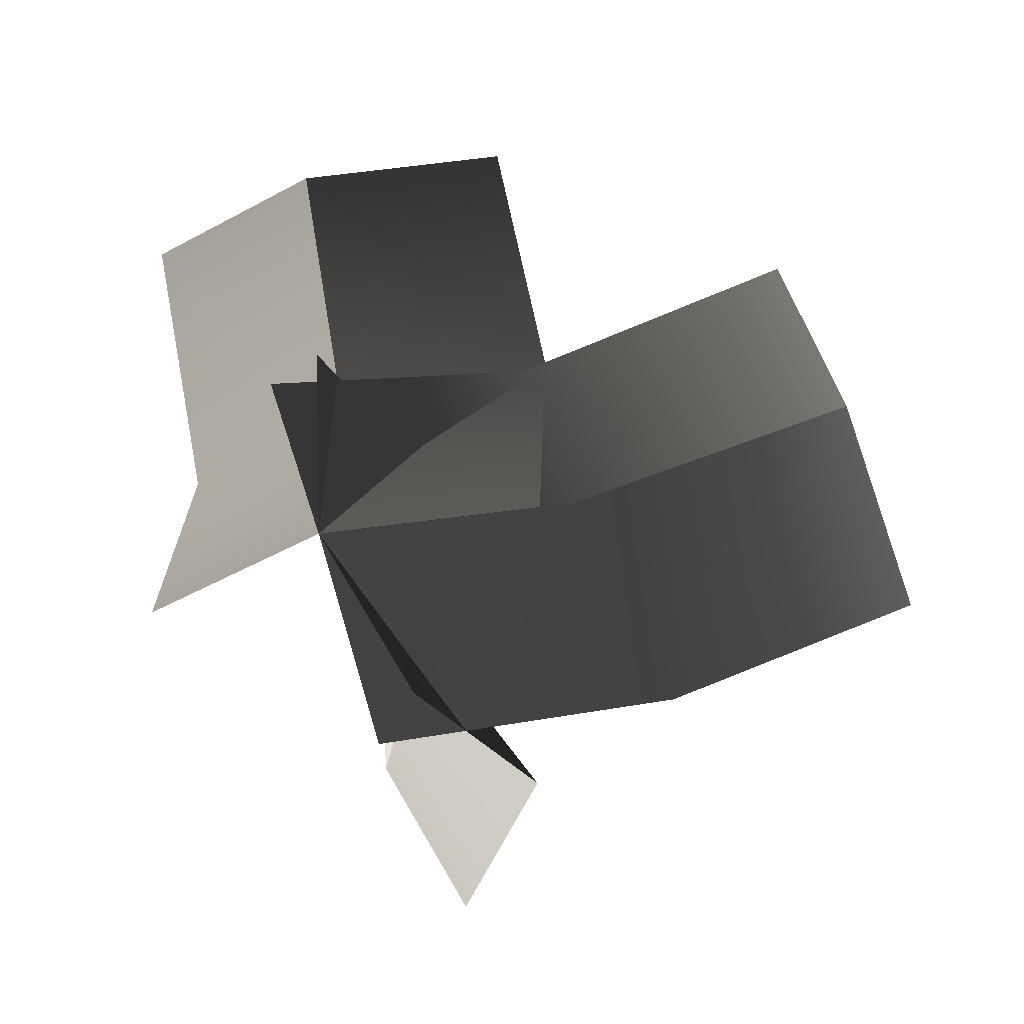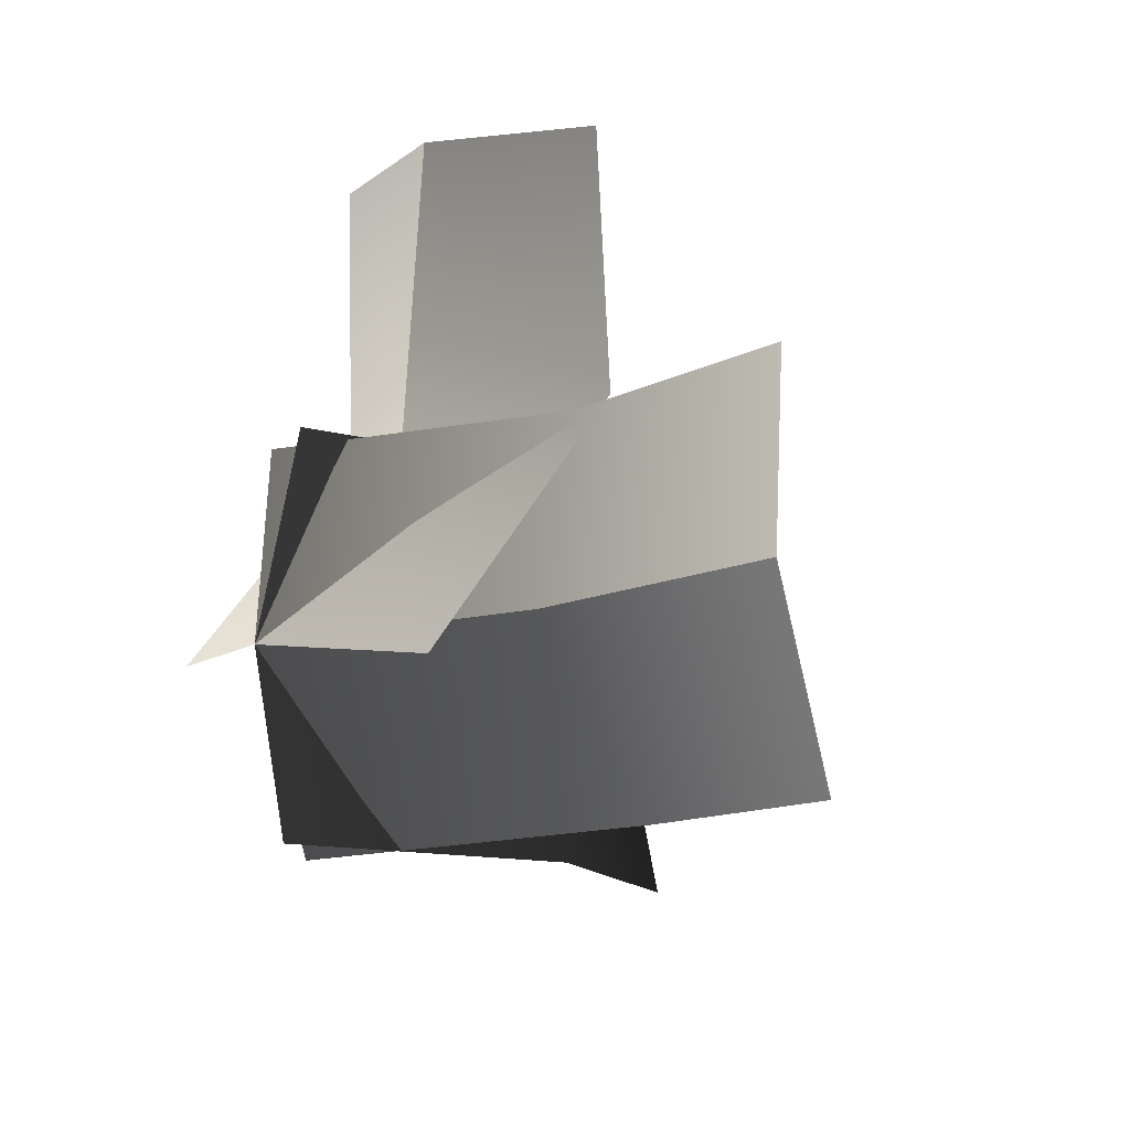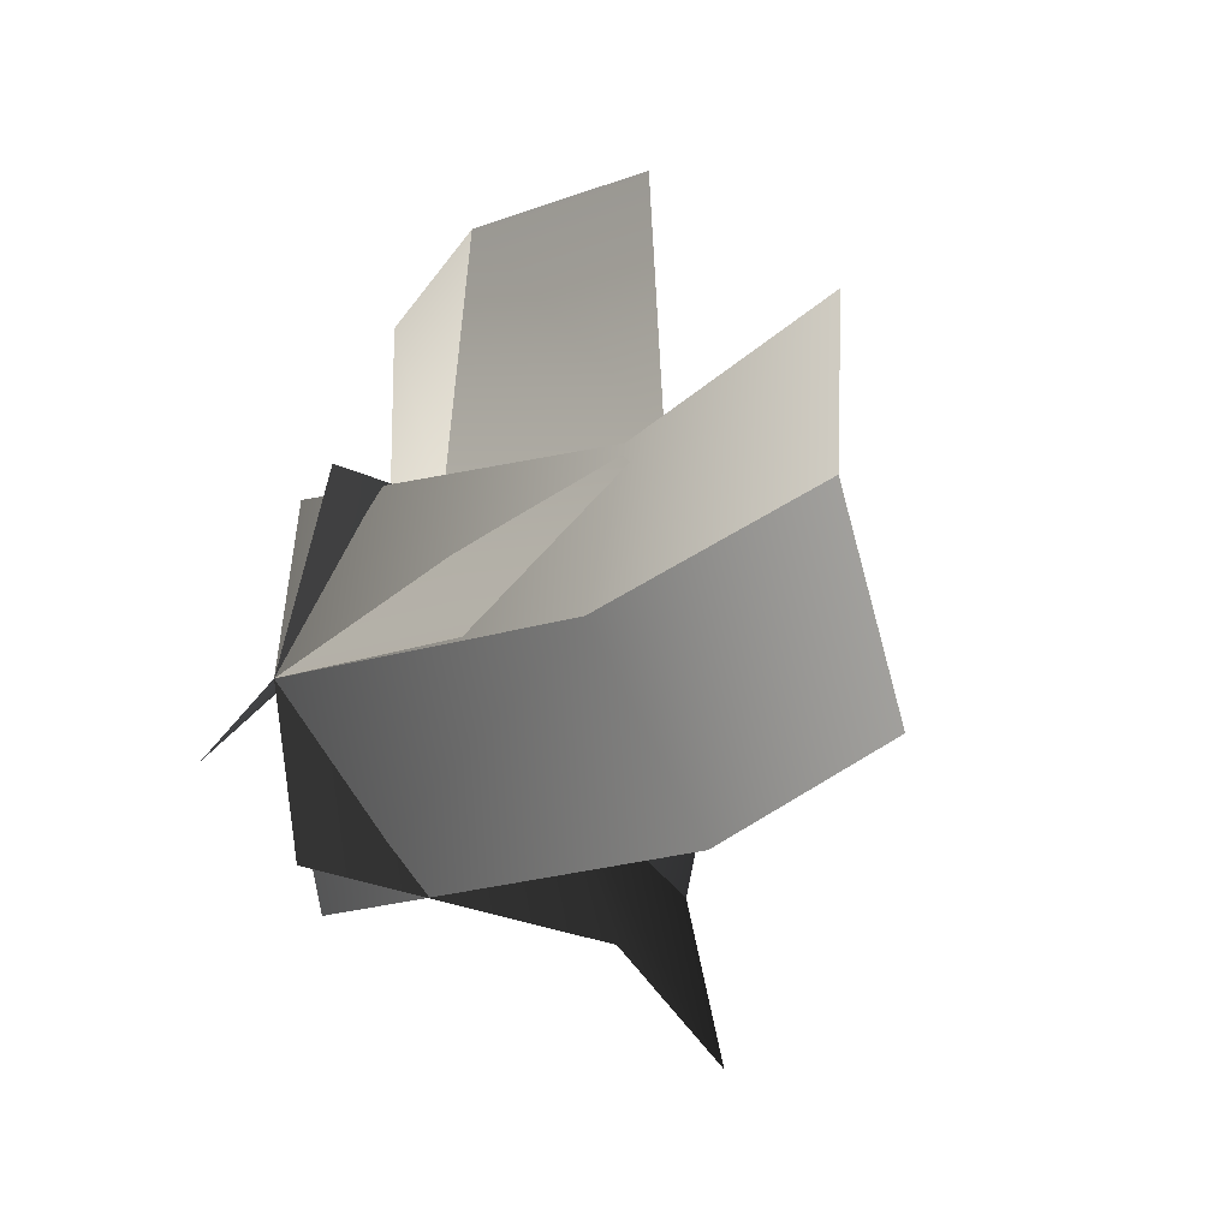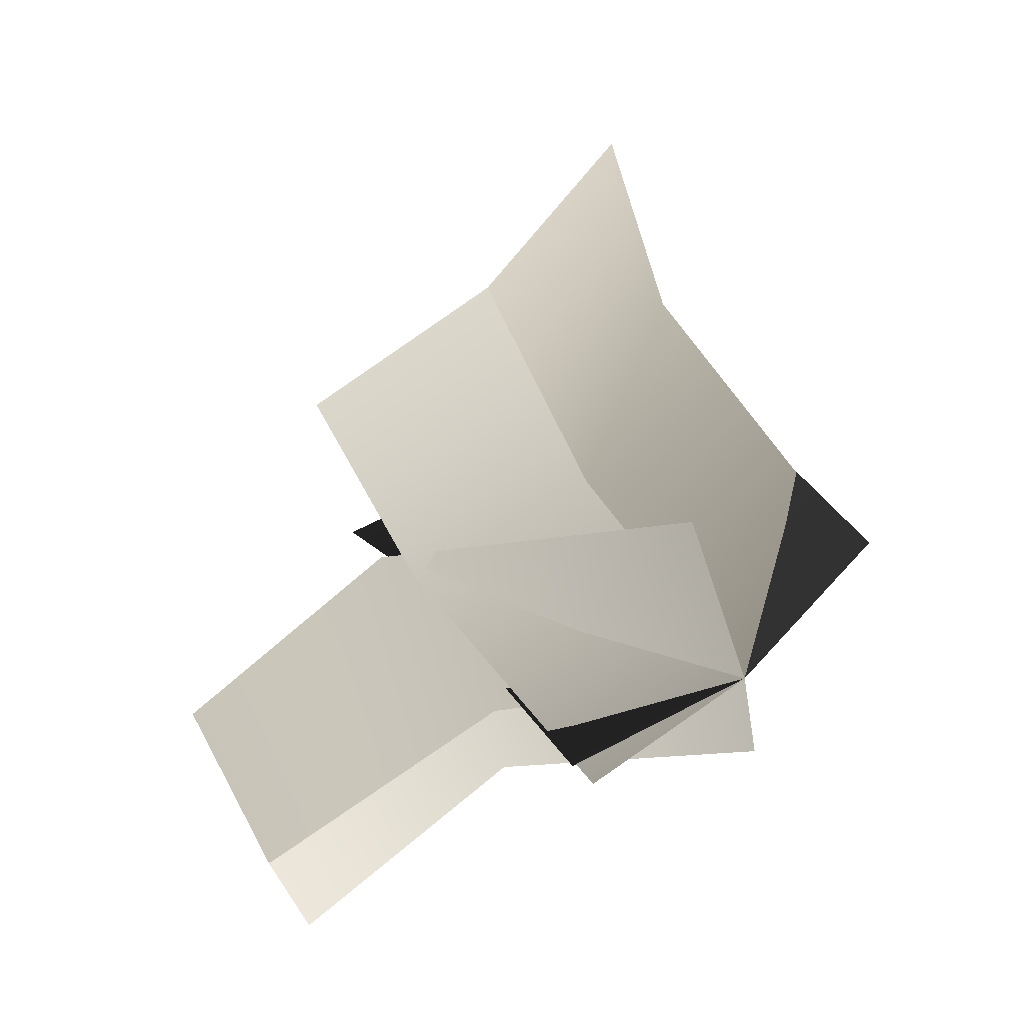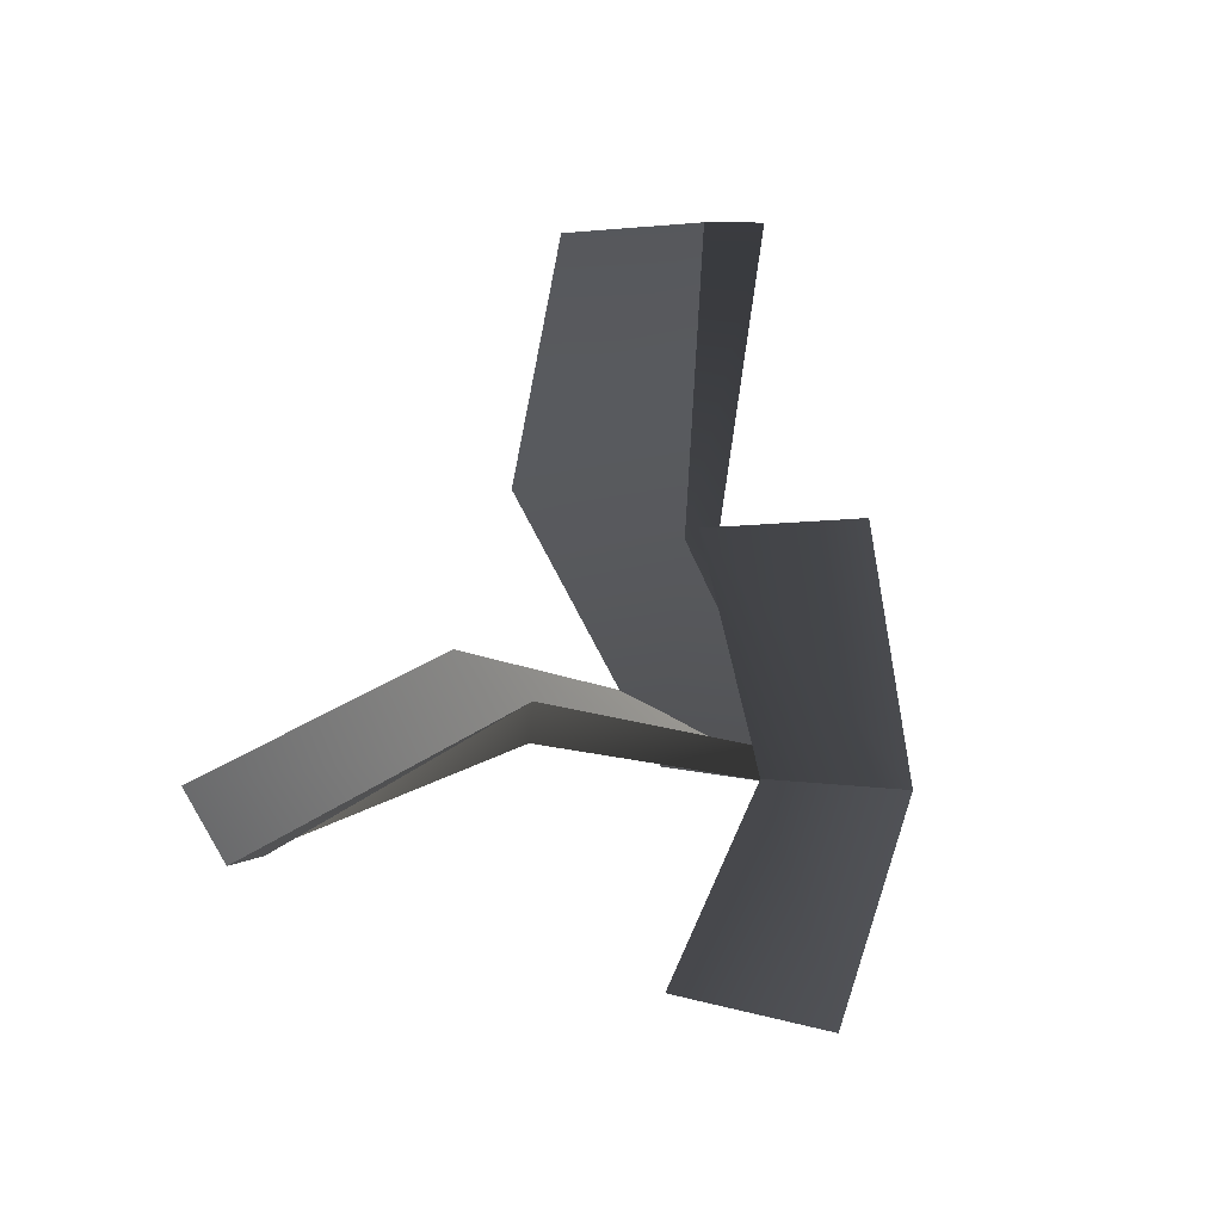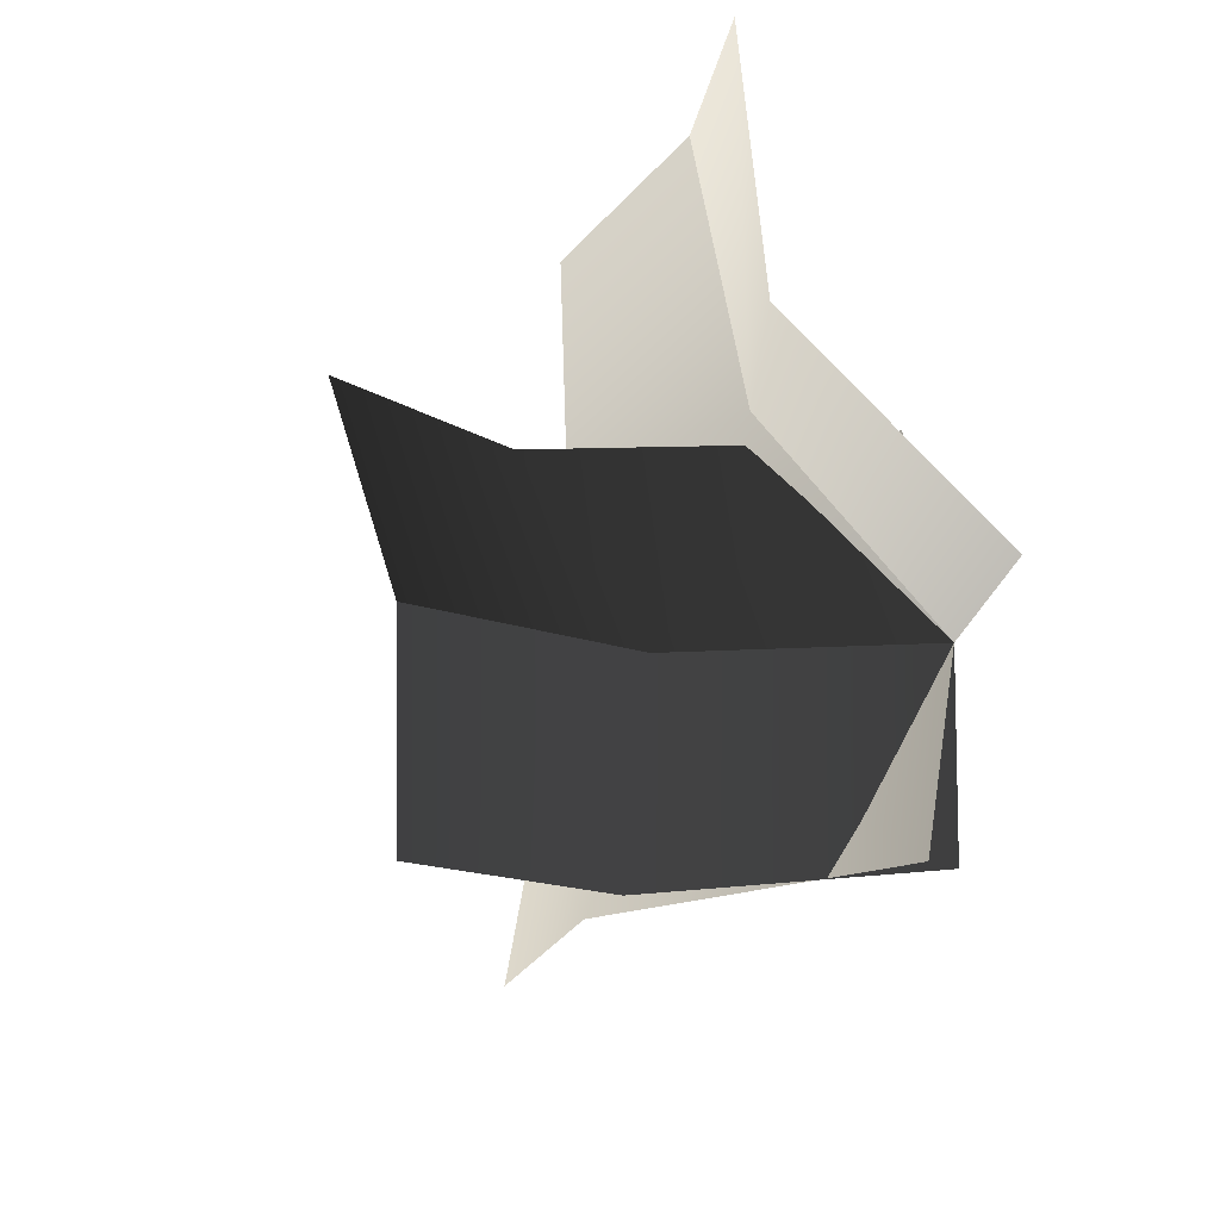
<metadata>
{"format":"obj","ext":"obj","renderer":"f3d","projection":"perspective","resolution":1024,"background":"white","views":[{"elev":-9.2,"azim":-73.8,"up":"+Y"},{"elev":13.6,"azim":-35.8,"up":"+Y"},{"elev":-4.4,"azim":-35.0,"up":"+Y"},{"elev":41.2,"azim":-138.4,"up":"+Z"},{"elev":-16.8,"azim":142.8,"up":"+Z"},{"elev":-42.7,"azim":162.3,"up":"+Y"}]}
</metadata>
<code>
v 0.705 0.09291 0.5178
v 0.8131 0.297 1.108
v 0.9611 0.6545 0.9362
v 0.9135 0.4427 0.3486
v 0.3083 -0.01288 0.08253
v 0.4563 0.3446 -0.08898
v 0.836 -0.3276 0.7127
v 0.8492 -0.1369 1.231
v 0.8131 0.297 1.108
v 0.705 0.09291 0.5178
v 0.3444 -0.4468 0.2053
v 0.3083 -0.01288 0.08253
v 0.7429 0.3612 -0.03355
v 0.9057 0.9467 -0.1882
v 0.9547 0.8015 -0.5817
v 0.8521 0.2074 -0.4281
v 0.3083 -0.01288 0.08253
v 0.3572 -0.158 -0.311
v 0.979 0.4753 0.3841
v 1.041 1.004 0.2489
v 0.9057 0.9467 -0.1882
v 0.7429 0.3612 -0.03355
v 0.4434 0.04451 0.5196
v 0.3083 -0.01288 0.08253
v 0.8982 -0.1689 0.118
v 1.427 -0.4328 -0.155
v 1.348 -0.7741 0.0803
v 0.86 -0.5039 0.3971
v 0.3083 -0.01288 0.08253
v 0.2299 -0.3542 0.3178
v 1.174 0.2277 0.07565
v 1.586 -0.01393 -0.225
v 1.427 -0.4328 -0.155
v 0.8982 -0.1689 0.118
v 0.4677 0.406 0.0125
v 0.3083 -0.01288 0.08253
v 0.705 0.09291 0.5178
v 0.9135 0.4427 0.3486
v 0.9611 0.6545 0.9362
v 0.8131 0.297 1.108
v 0.3083 -0.01288 0.08253
v 0.4563 0.3446 -0.08898
v 0.836 -0.3276 0.7127
v 0.705 0.09291 0.5178
v 0.8131 0.297 1.108
v 0.8492 -0.1369 1.231
v 0.3444 -0.4468 0.2053
v 0.3083 -0.01288 0.08253
v 0.7429 0.3612 -0.03355
v 0.8521 0.2074 -0.4281
v 0.9547 0.8015 -0.5817
v 0.9057 0.9467 -0.1882
v 0.3083 -0.01288 0.08253
v 0.3572 -0.158 -0.311
v 0.979 0.4753 0.3841
v 0.7429 0.3612 -0.03355
v 0.9057 0.9467 -0.1882
v 1.041 1.004 0.2489
v 0.4434 0.04451 0.5196
v 0.3083 -0.01288 0.08253
v 0.8982 -0.1689 0.118
v 0.86 -0.5039 0.3971
v 1.348 -0.7741 0.0803
v 1.427 -0.4328 -0.155
v 0.3083 -0.01288 0.08253
v 0.2299 -0.3542 0.3178
v 1.174 0.2277 0.07565
v 0.8982 -0.1689 0.118
v 1.427 -0.4328 -0.155
v 1.586 -0.01393 -0.225
v 0.4677 0.406 0.0125
v 0.3083 -0.01288 0.08253
g Carrot1_Alpha_2420_644
f 1 3 2
f 1 4 3
f 5 4 1
f 5 6 4
f 7 9 8
f 7 10 9
f 11 10 7
f 11 12 10
f 13 15 14
f 13 16 15
f 17 16 13
f 17 18 16
f 19 21 20
f 19 22 21
f 23 22 19
f 23 24 22
f 25 27 26
f 25 28 27
f 29 28 25
f 29 30 28
f 31 33 32
f 31 34 33
f 35 34 31
f 35 36 34
f 37 39 38
f 37 40 39
f 41 37 38
f 41 38 42
f 43 45 44
f 43 46 45
f 47 43 44
f 47 44 48
f 49 51 50
f 49 52 51
f 53 49 50
f 53 50 54
f 55 57 56
f 55 58 57
f 59 55 56
f 59 56 60
f 61 63 62
f 61 64 63
f 65 61 62
f 65 62 66
f 67 69 68
f 67 70 69
f 71 67 68
f 71 68 72

</code>
